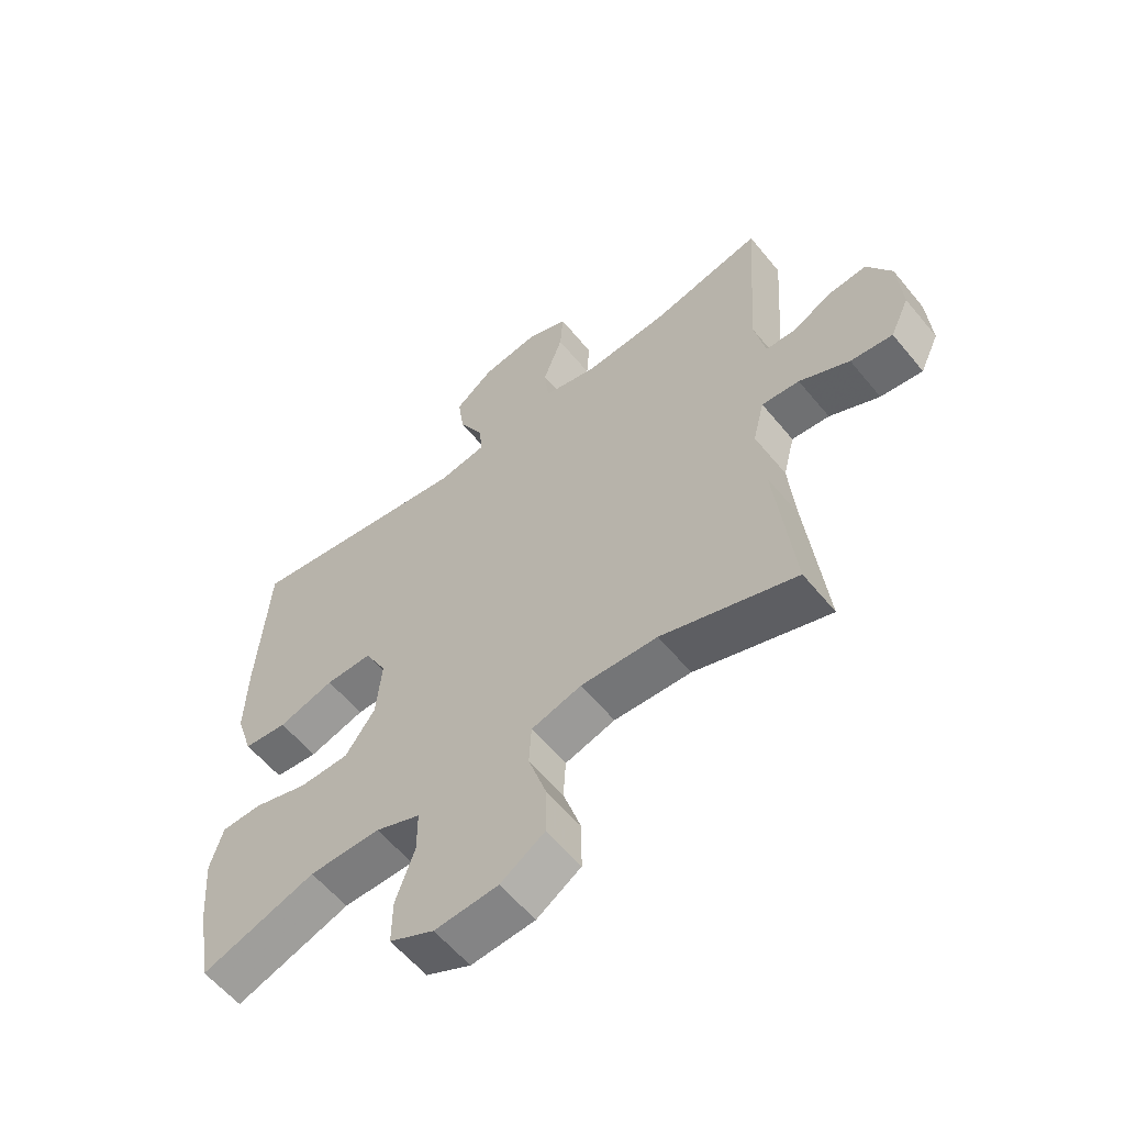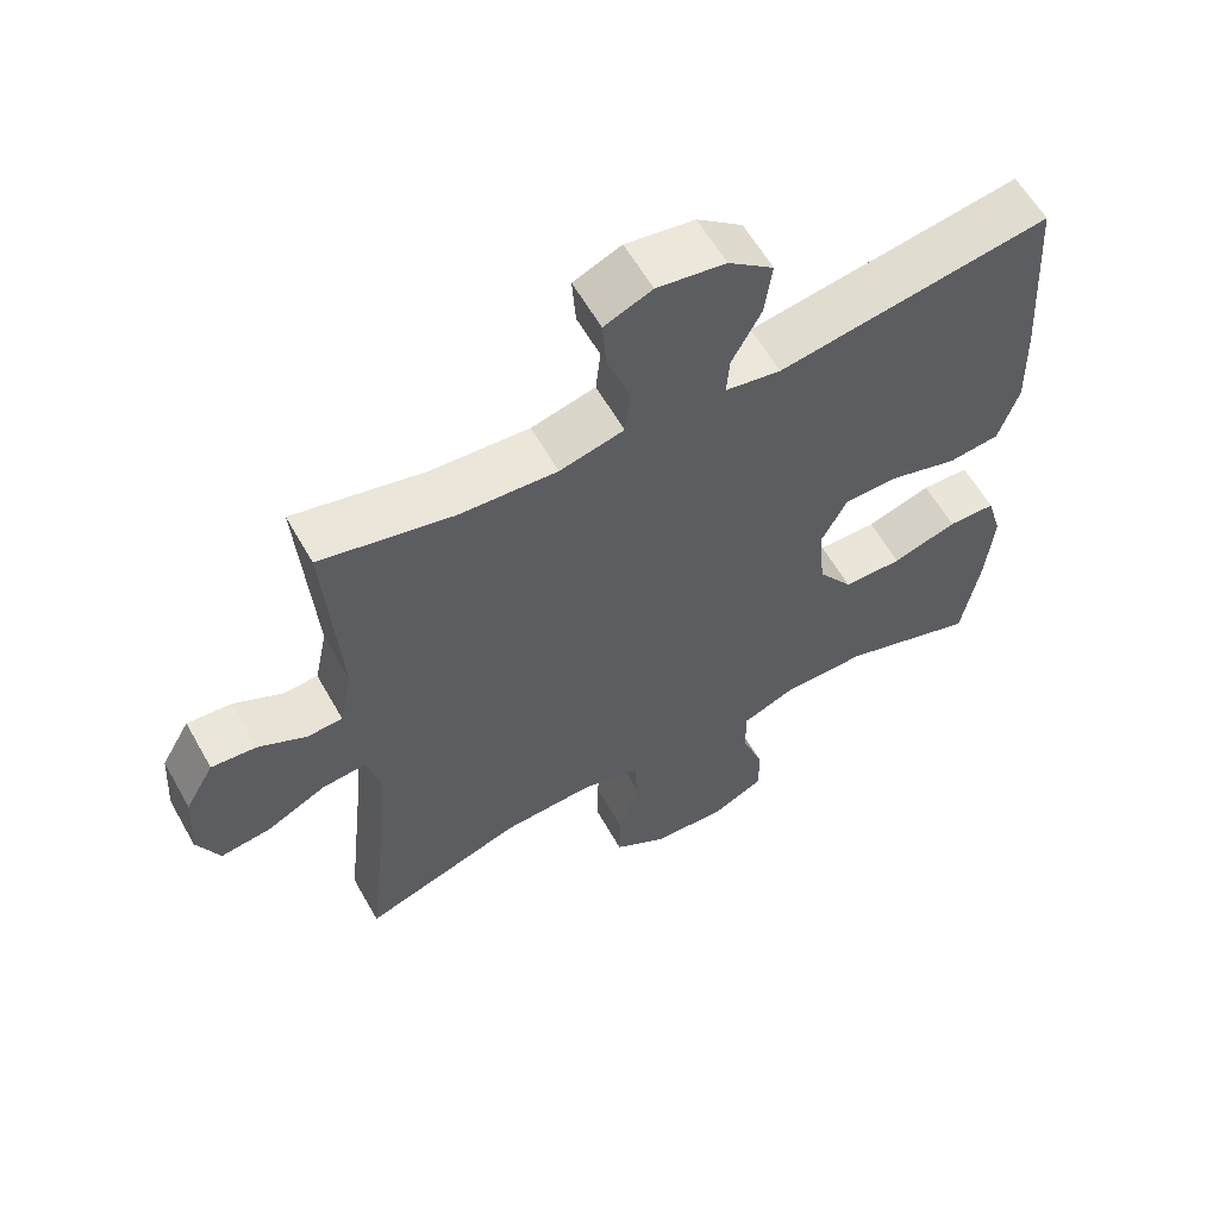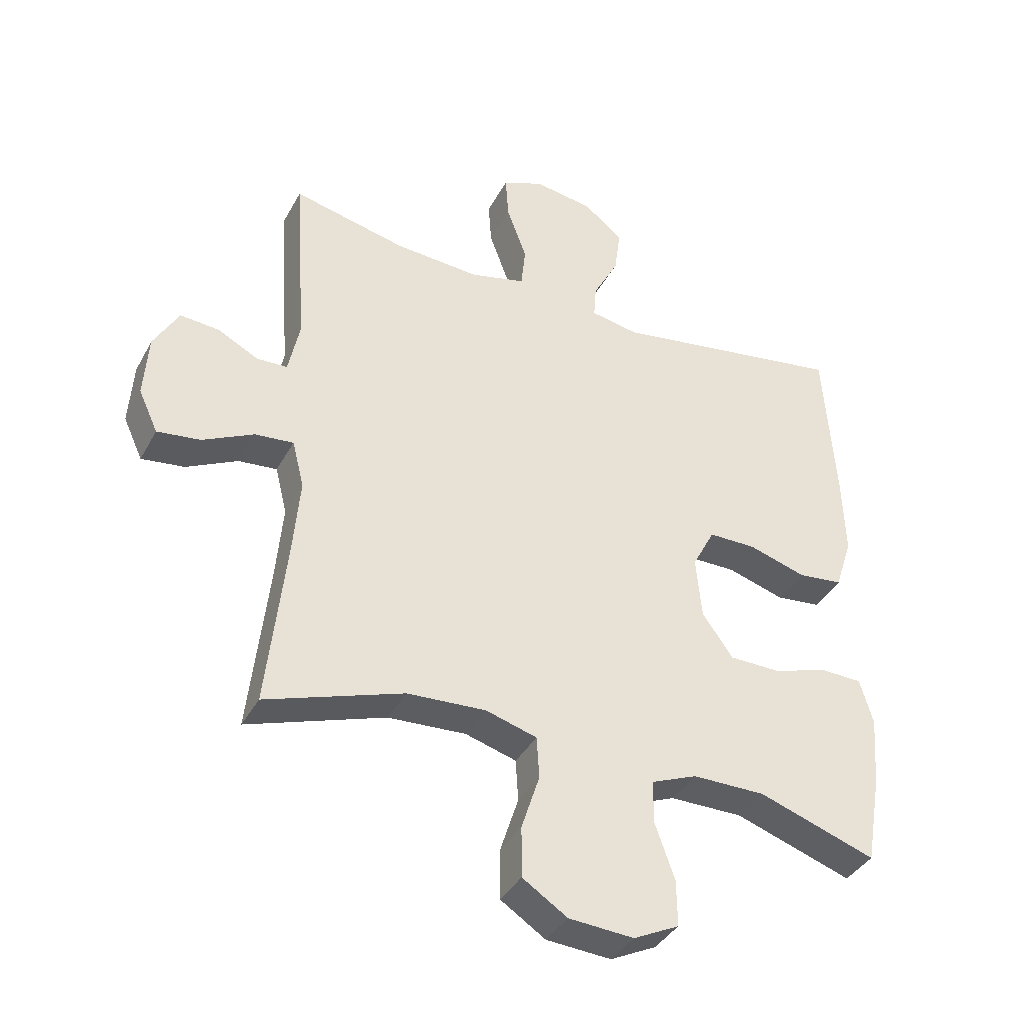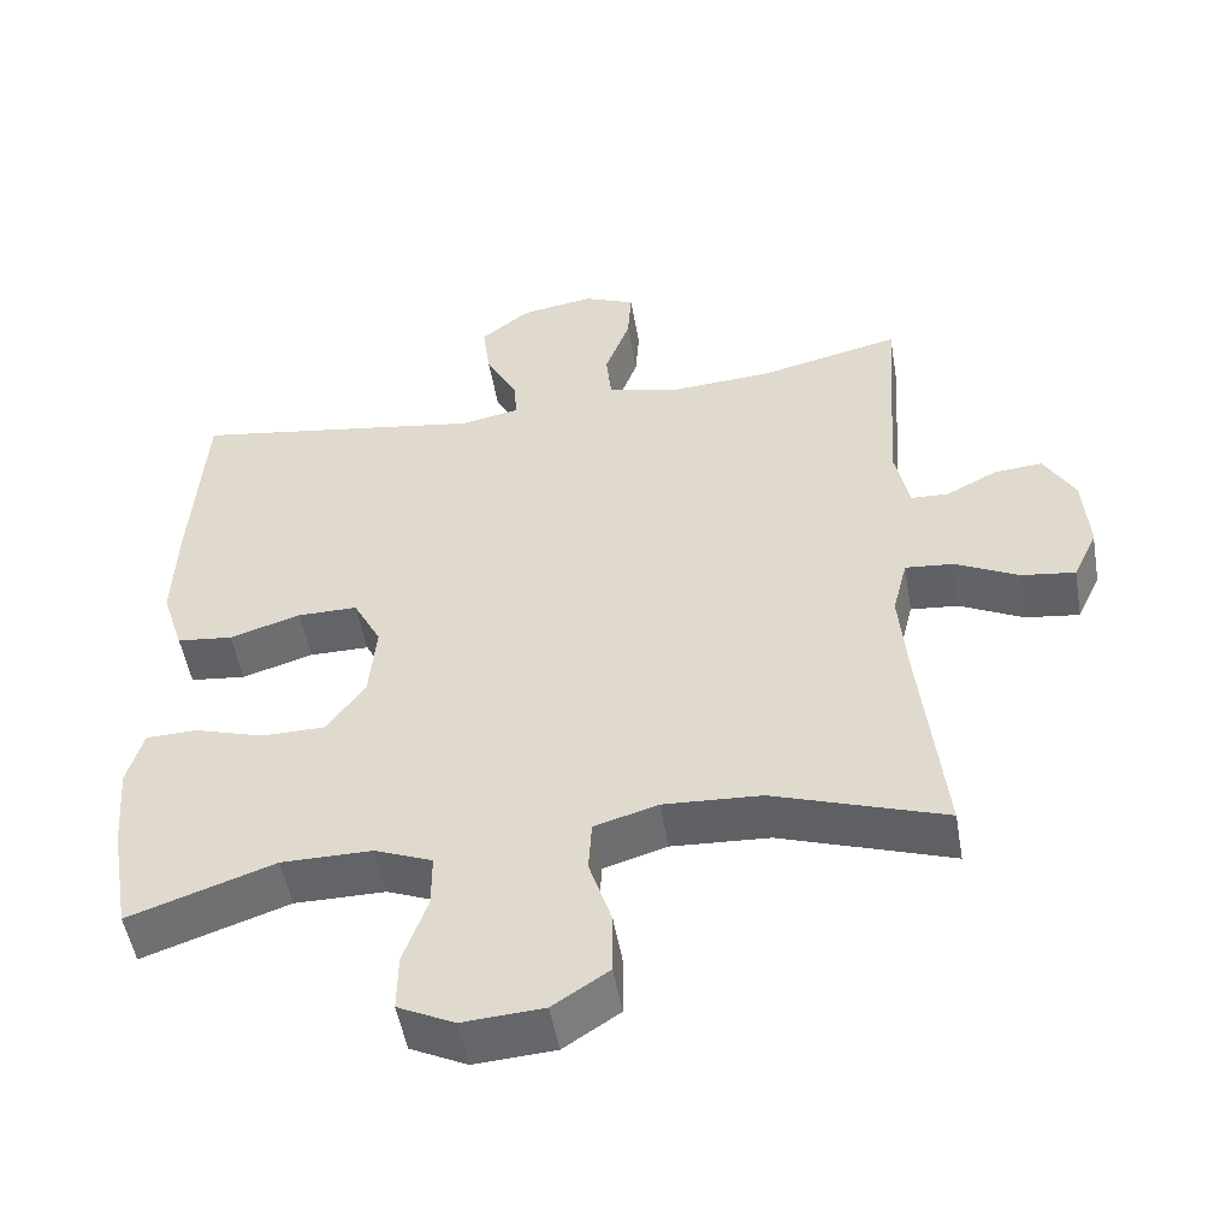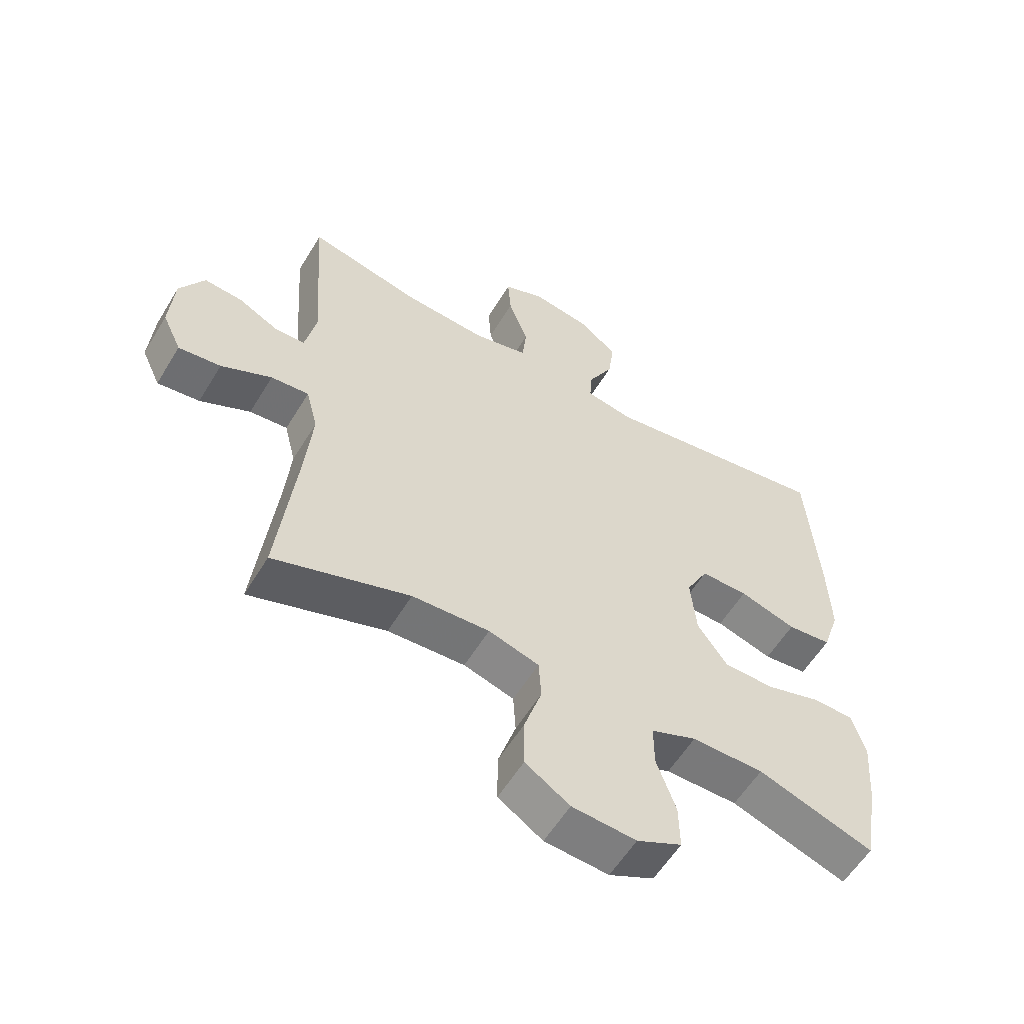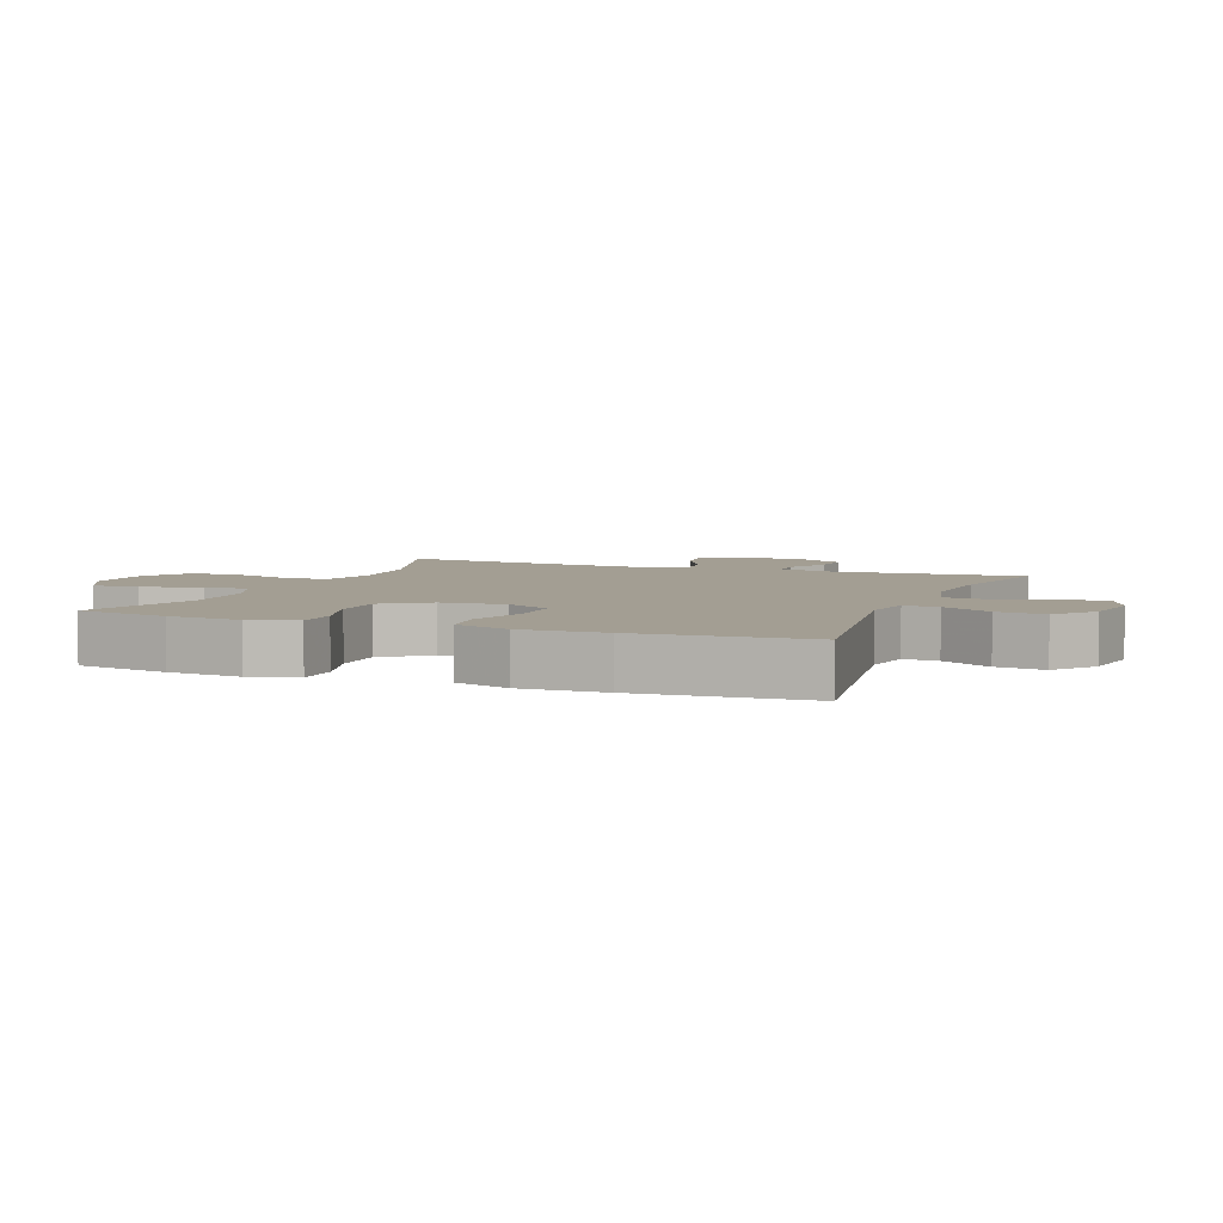
<metadata>
{"format":"obj","ext":"obj","renderer":"f3d","projection":"perspective","resolution":1024,"background":"white","views":[{"elev":-58.8,"azim":39.1,"up":"+Z"},{"elev":60.0,"azim":150.6,"up":"+Z"},{"elev":-38.3,"azim":154.2,"up":"+Z"},{"elev":-51.1,"azim":9.7,"up":"+Z"},{"elev":-57.8,"azim":149.0,"up":"+Z"},{"elev":5.2,"azim":-68.6,"up":"+Y"}]}
</metadata>
<code>
v -0.5 0.07 0.5
v -0.123 0.07 0.44
v -0.046 0.07 0.454
v -0.05 0.07 0.508
v -0.091 0.07 0.585
v -0.101 0.07 0.66
v -0.038 0.07 0.71
v 0.057 0.07 0.725
v 0.123 0.07 0.697
v 0.118 0.07 0.626
v 0.086 0.07 0.539
v 0.093 0.07 0.471
v 0.182 0.07 0.449
v 0.318 0.07 0.458
v 0.5 0.07 0.5
v 0.48 0.07 0.205
v 0.498 0.07 0.118
v 0.547 0.07 0.116
v 0.613 0.07 0.15
v 0.675 0.07 0.155
v 0.715 0.07 0.085
v 0.722 0.07 -0.017
v 0.691 0.07 -0.084
v 0.622 0.07 -0.075
v 0.54 0.07 -0.034
v 0.478 0.07 -0.028
v 0.459 0.07 -0.104
v 0.47 0.07 -0.228
v 0.5 0.07 -0.5
v 0.279 0.07 -0.425
v 0.153 0.07 -0.418
v 0.071 0.07 -0.442
v 0.067 0.07 -0.509
v 0.096 0.07 -0.599
v 0.096 0.07 -0.68
v 0.024 0.07 -0.727
v -0.08 0.07 -0.734
v -0.153 0.07 -0.698
v -0.152 0.07 -0.624
v -0.121 0.07 -0.536
v -0.121 0.07 -0.466
v -0.195 0.07 -0.436
v -0.312 0.07 -0.436
v -0.5 0.07 -0.5
v -0.525 0.07 -0.356
v -0.534 0.07 -0.243
v -0.513 0.07 -0.17
v -0.447 0.07 -0.168
v -0.357 0.07 -0.196
v -0.275 0.07 -0.195
v -0.226 0.07 -0.125
v -0.217 0.07 -0.026
v -0.253 0.07 0.043
v -0.33 0.07 0.043
v -0.422 0.07 0.015
v -0.494 0.07 0.023
v -0.522 0.07 0.109
v -0.518 0.07 0.238
v -0.5 0 0.5
v -0.123 0 0.44
v -0.046 0 0.454
v -0.05 0 0.508
v -0.091 0 0.585
v -0.101 0 0.66
v -0.038 0 0.71
v 0.057 0 0.725
v 0.123 0 0.697
v 0.118 0 0.626
v 0.086 0 0.539
v 0.093 0 0.471
v 0.182 0 0.449
v 0.318 0 0.458
v 0.5 0 0.5
v 0.48 0 0.205
v 0.498 0 0.118
v 0.547 0 0.116
v 0.613 0 0.15
v 0.675 0 0.155
v 0.715 0 0.085
v 0.722 0 -0.017
v 0.691 0 -0.084
v 0.622 0 -0.075
v 0.54 0 -0.034
v 0.478 0 -0.028
v 0.459 0 -0.104
v 0.47 0 -0.228
v 0.5 0 -0.5
v 0.279 0 -0.425
v 0.153 0 -0.418
v 0.071 0 -0.442
v 0.067 0 -0.509
v 0.096 0 -0.599
v 0.096 0 -0.68
v 0.024 0 -0.727
v -0.08 0 -0.734
v -0.153 0 -0.698
v -0.152 0 -0.624
v -0.121 0 -0.536
v -0.121 0 -0.466
v -0.195 0 -0.436
v -0.312 0 -0.436
v -0.5 0 -0.5
v -0.525 0 -0.356
v -0.534 0 -0.243
v -0.513 0 -0.17
v -0.447 0 -0.168
v -0.357 0 -0.196
v -0.275 0 -0.195
v -0.226 0 -0.125
v -0.217 0 -0.026
v -0.253 0 0.043
v -0.33 0 0.043
v -0.422 0 0.015
v -0.494 0 0.023
v -0.522 0 0.109
v -0.518 0 0.238
f 57 58 1 2
f 54 55 56 57
f 53 54 57 2
f 52 53 2 3
f 51 52 3
f 46 47 48 49
f 46 49 50
f 43 44 45 46
f 42 43 46 50
f 41 42 50 51
f 37 38 39 40
f 37 40 41
f 36 37 41
f 33 34 35 36
f 32 33 36 41
f 31 32 41 51
f 28 29 30
f 27 28 30 31
f 26 27 31 51
f 22 23 24 25
f 22 25 26
f 21 22 26
f 18 19 20 21
f 17 18 21 26
f 16 17 26 51
f 14 15 16 51
f 8 9 10 11
f 8 11 12
f 7 8 12
f 4 5 6 7
f 3 4 7 12
f 51 3 12 13
f 13 14 51
f 60 59 116 115
f 115 114 113 112
f 60 115 112 111
f 61 60 111 110
f 61 110 109
f 107 106 105 104
f 108 107 104
f 104 103 102 101
f 108 104 101 100
f 109 108 100 99
f 98 97 96 95
f 99 98 95
f 99 95 94
f 94 93 92 91
f 99 94 91 90
f 109 99 90 89
f 88 87 86
f 89 88 86 85
f 109 89 85 84
f 83 82 81 80
f 84 83 80
f 84 80 79
f 79 78 77 76
f 84 79 76 75
f 109 84 75 74
f 109 74 73 72
f 69 68 67 66
f 70 69 66
f 70 66 65
f 65 64 63 62
f 70 65 62 61
f 71 70 61 109
f 109 72 71
f 1 59 60 2
f 2 60 61 3
f 3 61 62 4
f 4 62 63 5
f 5 63 64 6
f 6 64 65 7
f 7 65 66 8
f 8 66 67 9
f 9 67 68 10
f 10 68 69 11
f 11 69 70 12
f 12 70 71 13
f 13 71 72 14
f 14 72 73 15
f 15 73 74 16
f 16 74 75 17
f 17 75 76 18
f 18 76 77 19
f 19 77 78 20
f 20 78 79 21
f 21 79 80 22
f 22 80 81 23
f 23 81 82 24
f 24 82 83 25
f 25 83 84 26
f 26 84 85 27
f 27 85 86 28
f 28 86 87 29
f 29 87 88 30
f 30 88 89 31
f 31 89 90 32
f 32 90 91 33
f 33 91 92 34
f 34 92 93 35
f 35 93 94 36
f 36 94 95 37
f 37 95 96 38
f 38 96 97 39
f 39 97 98 40
f 40 98 99 41
f 41 99 100 42
f 42 100 101 43
f 43 101 102 44
f 44 102 103 45
f 45 103 104 46
f 46 104 105 47
f 47 105 106 48
f 48 106 107 49
f 49 107 108 50
f 50 108 109 51
f 51 109 110 52
f 52 110 111 53
f 53 111 112 54
f 54 112 113 55
f 55 113 114 56
f 56 114 115 57
f 57 115 116 58
f 58 116 59 1

</code>
